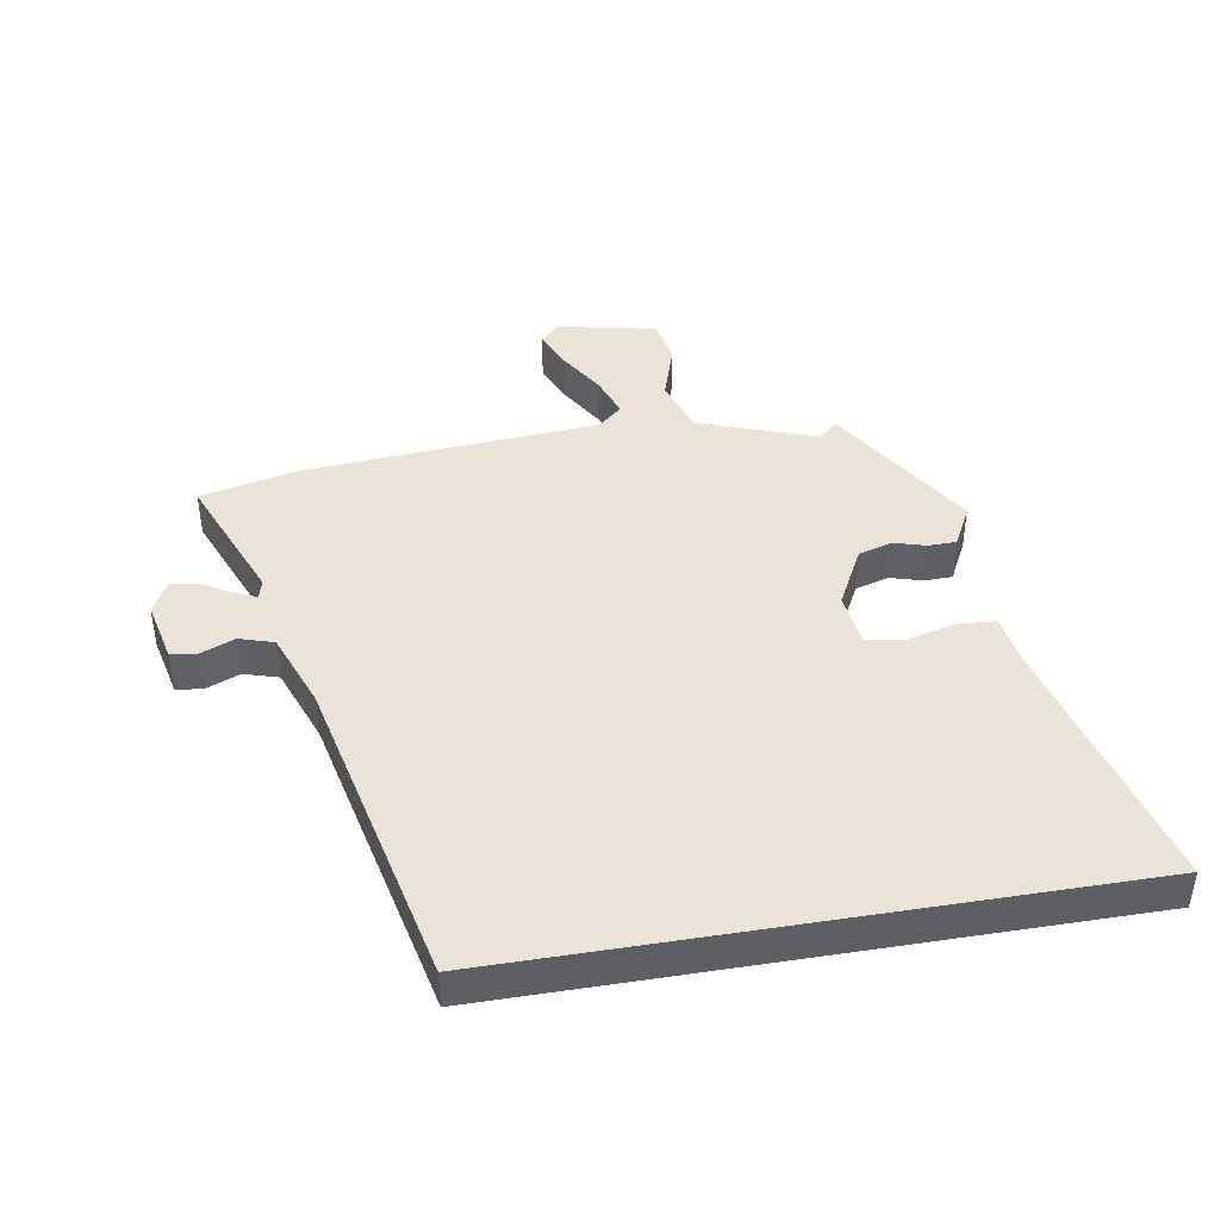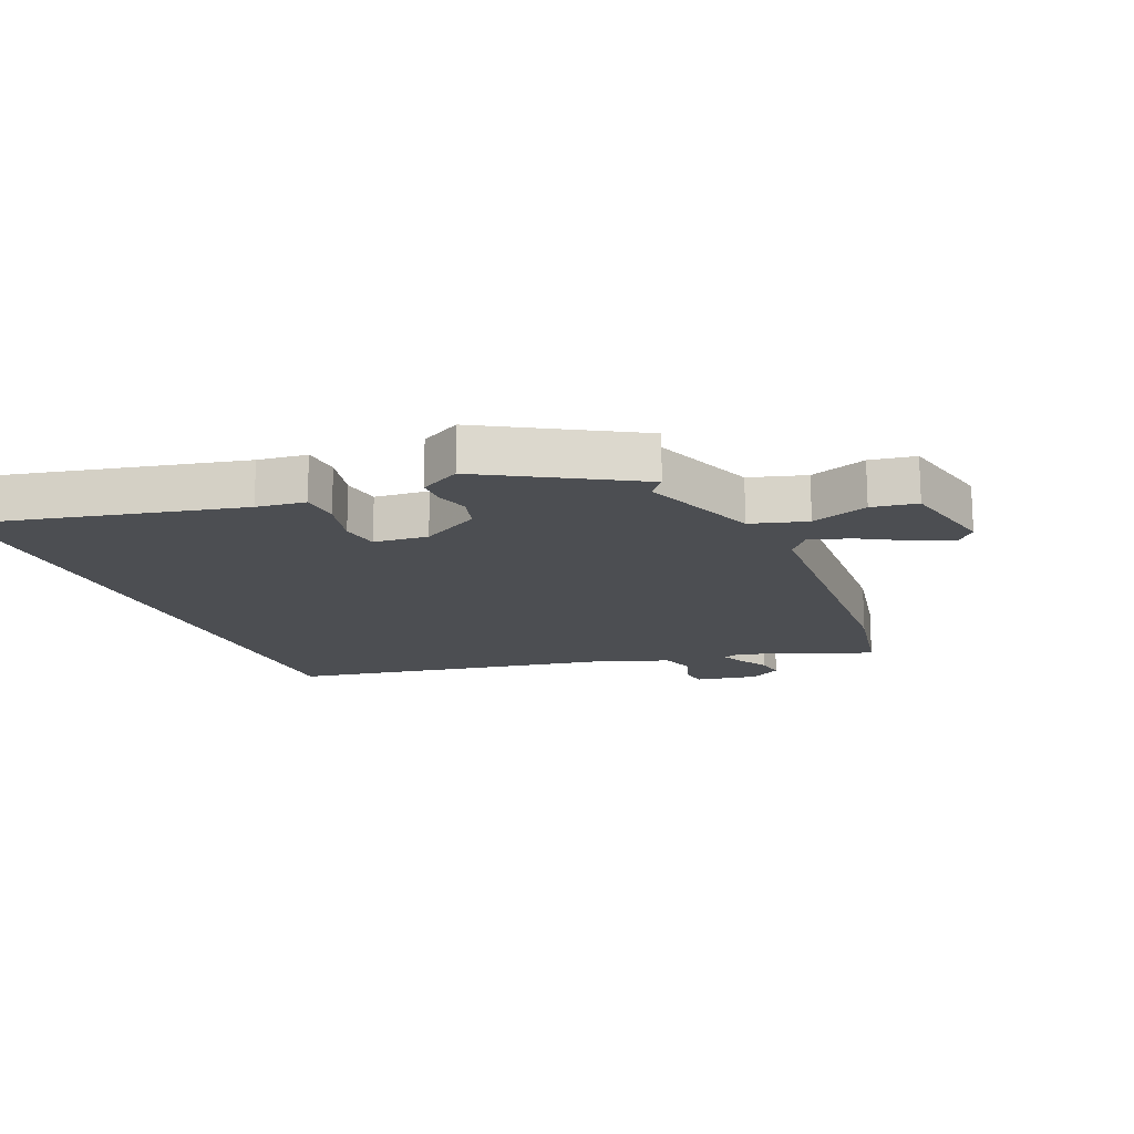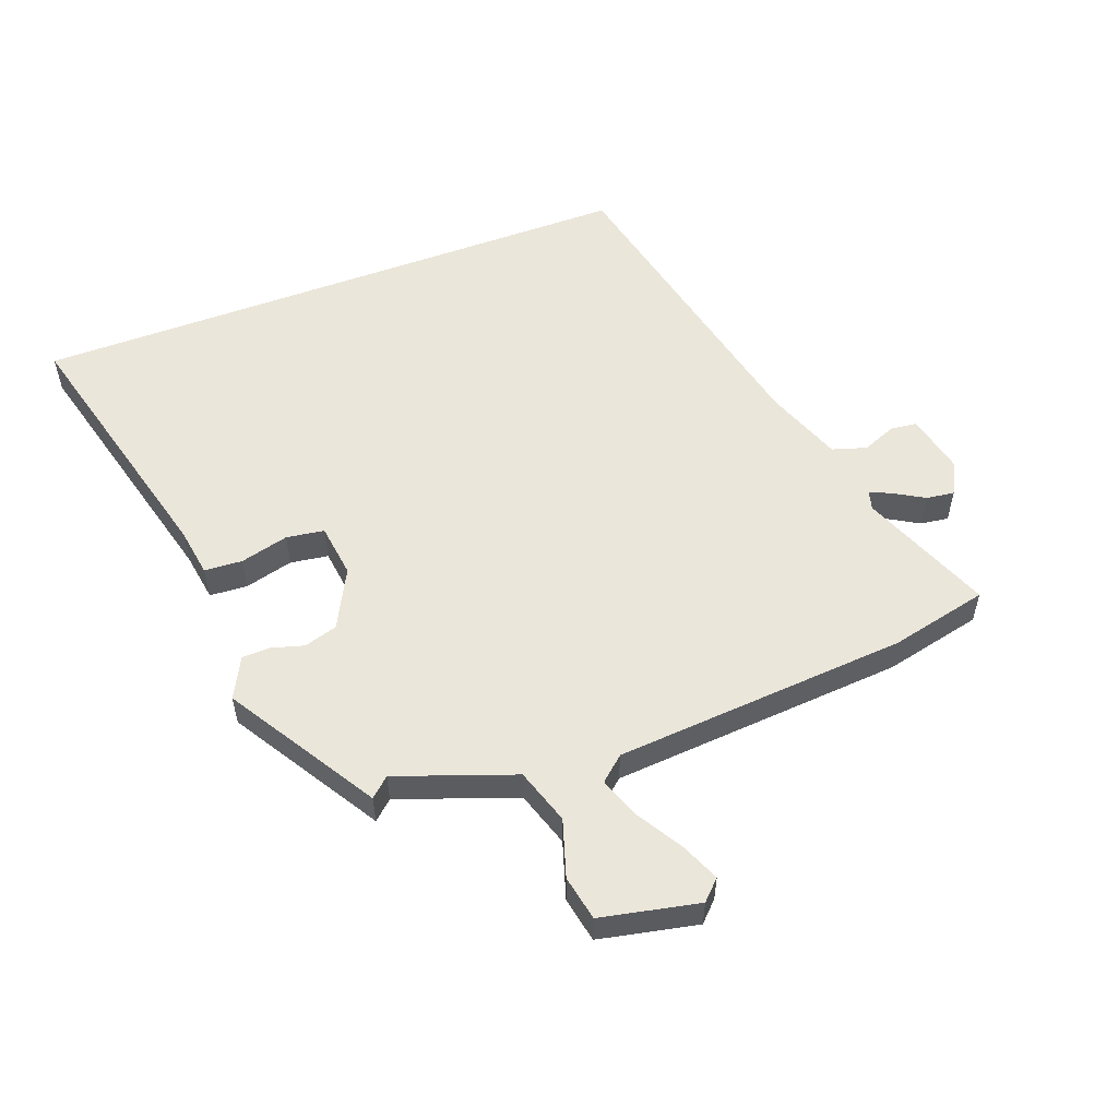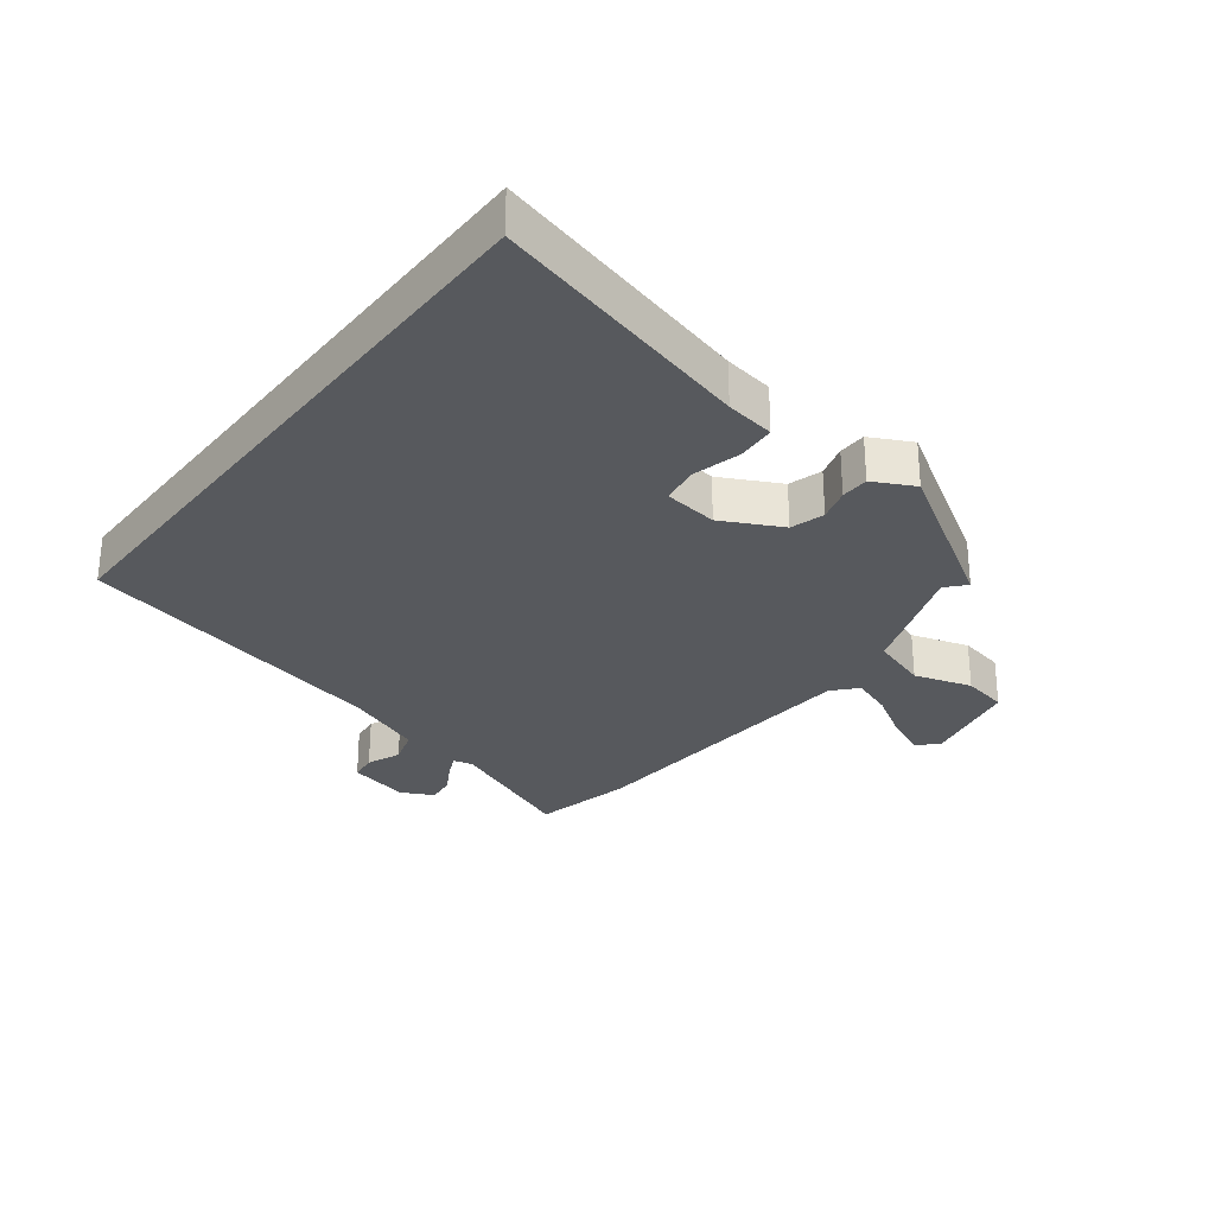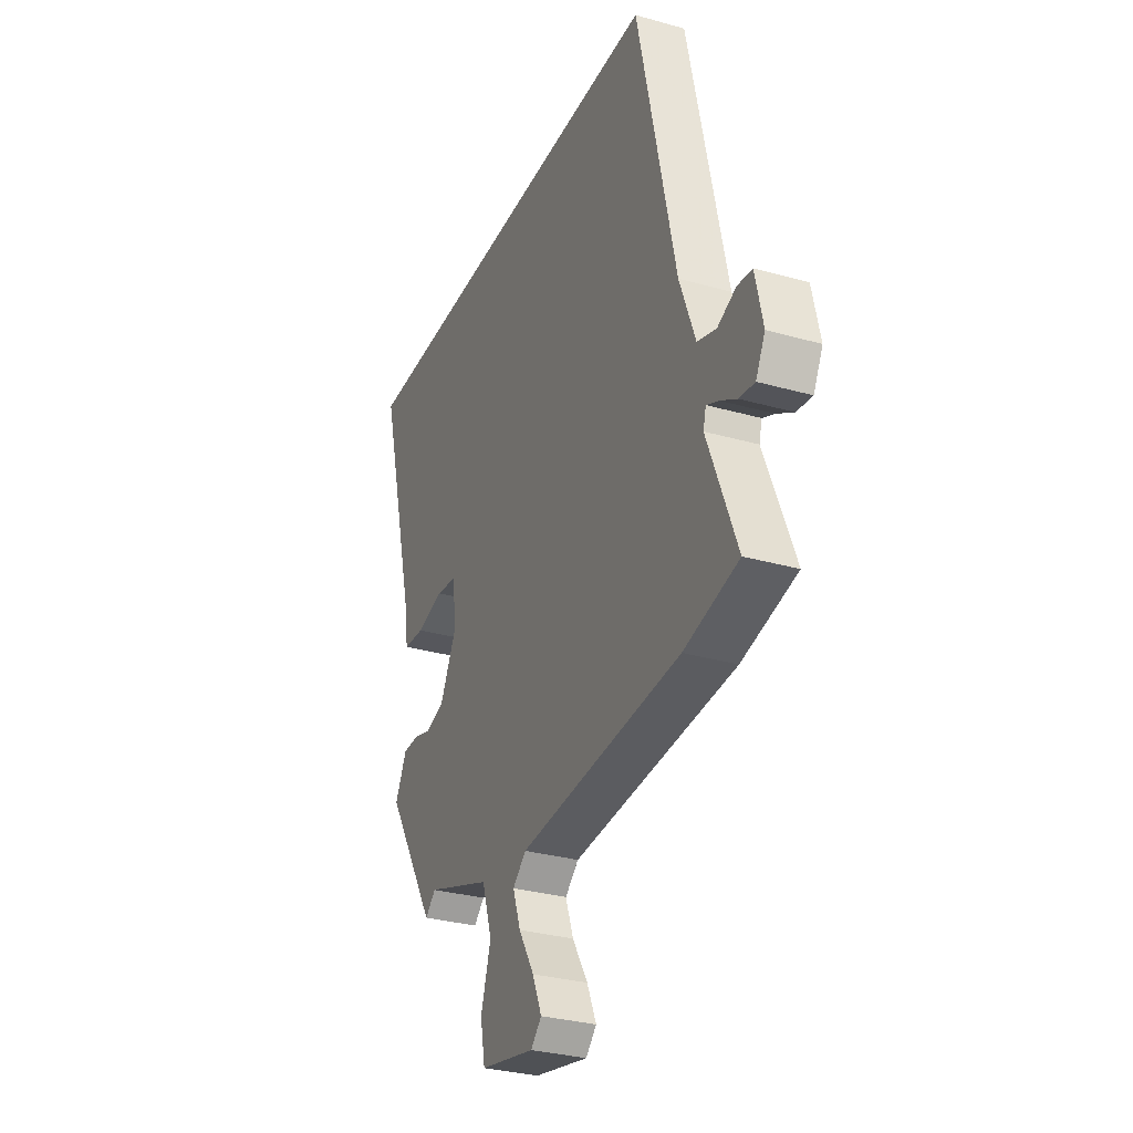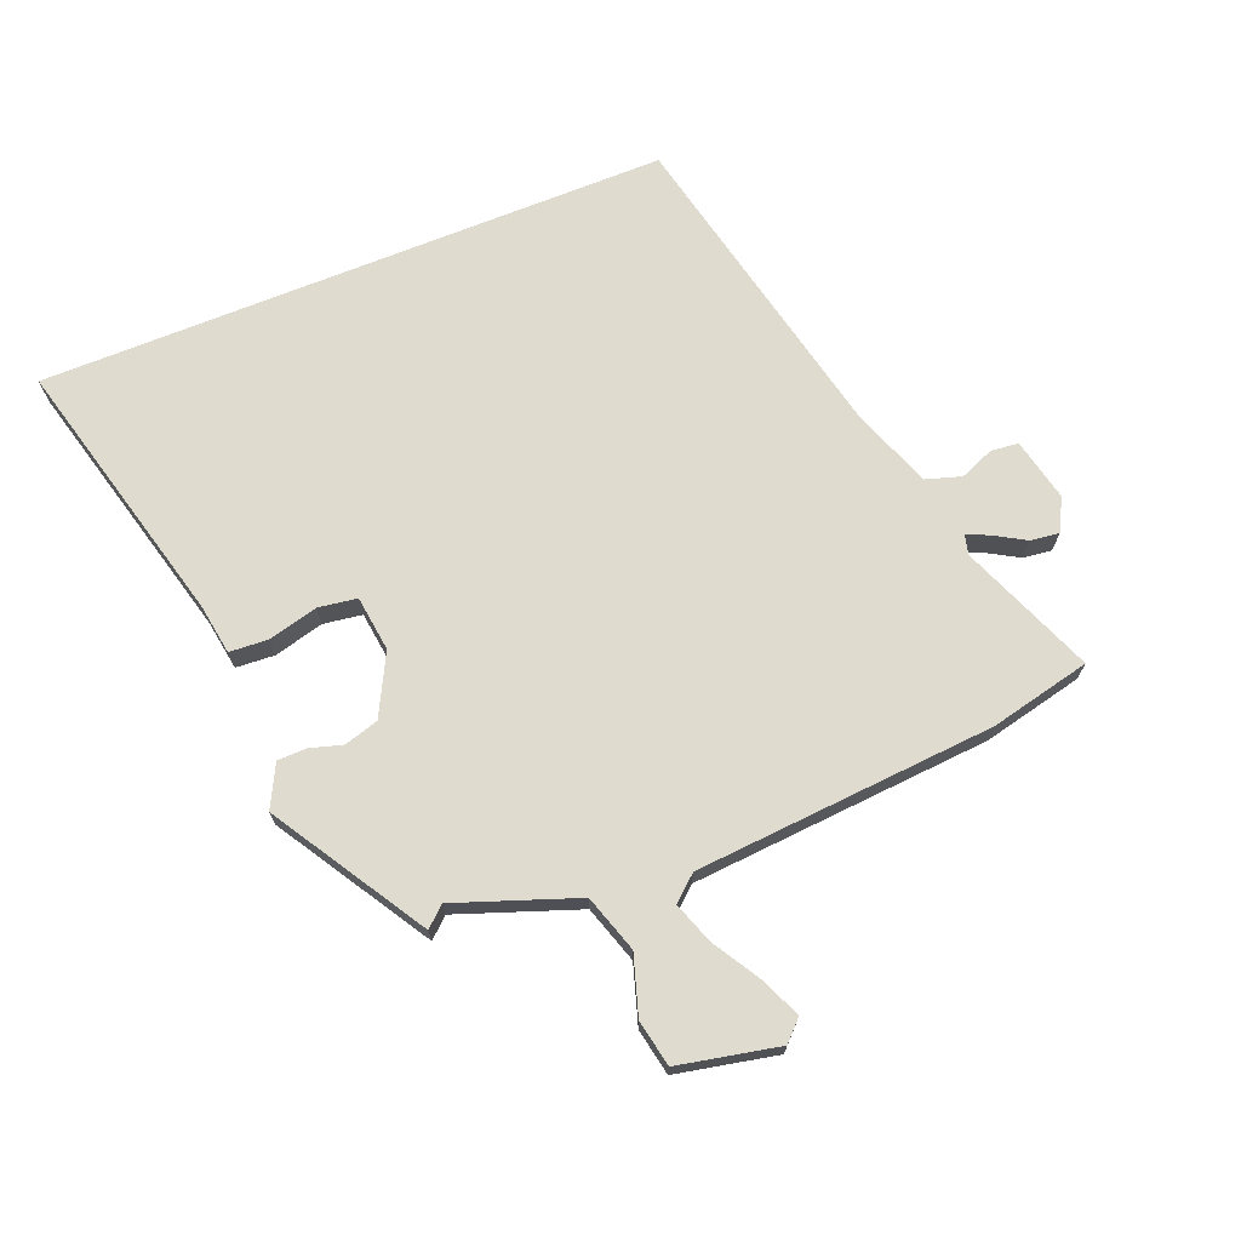
<metadata>
{"format":"obj","ext":"obj","renderer":"f3d","projection":"perspective","resolution":1024,"background":"white","views":[{"elev":42.7,"azim":-9.6,"up":"+Y"},{"elev":-16.8,"azim":114.3,"up":"+Y"},{"elev":54.9,"azim":159.4,"up":"+Y"},{"elev":-29.3,"azim":52.3,"up":"+Y"},{"elev":-30.9,"azim":-112.1,"up":"+Z"},{"elev":70.5,"azim":158.0,"up":"+Y"}]}
</metadata>
<code>
v -0.354 0.07 0.5
v 0.634 0.07 0.5
v 0.525 0.07 0.075
v 0.513 0.07 -0.004
v 0.452 0.07 -0.008
v 0.374 0.07 0.012
v 0.313 0.07 0.003
v 0.302 0.07 -0.084
v 0.351 0.07 -0.179
v 0.405 0.07 -0.195
v 0.457 0.07 -0.18
v 0.502 0.07 -0.181
v 0.536 0.07 -0.247
v 0.39 0.07 -0.486
v 0.359 0.07 -0.458
v 0.17 0.07 -0.526
v 0.141 0.07 -0.616
v 0.17 0.07 -0.708
v 0.156 0.07 -0.781
v -0.002 0.07 -0.814
v -0.033 0.07 -0.783
v -0.006 0.07 -0.72
v 0.039 0.07 -0.645
v 0.062 0.07 -0.58
v 0.023 0.07 -0.546
v -0.45 0.07 -0.511
v -0.608 0.07 -0.475
v -0.523 0.07 -0.263
v -0.531 0.07 -0.232
v -0.566 0.07 -0.248
v -0.614 0.07 -0.276
v -0.659 0.07 -0.282
v -0.686 0.07 -0.231
v -0.664 0.07 -0.132
v -0.621 0.07 -0.127
v -0.567 0.07 -0.149
v -0.512 0.07 -0.132
v -0.466 0.07 -0.009
v -0.354 0 0.5
v 0.634 0 0.5
v 0.525 0 0.075
v 0.513 0 -0.004
v 0.452 0 -0.008
v 0.374 0 0.012
v 0.313 0 0.003
v 0.302 0 -0.084
v 0.351 0 -0.179
v 0.405 0 -0.195
v 0.457 0 -0.18
v 0.502 0 -0.181
v 0.536 0 -0.247
v 0.39 0 -0.486
v 0.359 0 -0.458
v 0.17 0 -0.526
v 0.141 0 -0.616
v 0.17 0 -0.708
v 0.156 0 -0.781
v -0.002 0 -0.814
v -0.033 0 -0.783
v -0.006 0 -0.72
v 0.039 0 -0.645
v 0.062 0 -0.58
v 0.023 0 -0.546
v -0.45 0 -0.511
v -0.608 0 -0.475
v -0.523 0 -0.263
v -0.531 0 -0.232
v -0.566 0 -0.248
v -0.614 0 -0.276
v -0.659 0 -0.282
v -0.686 0 -0.231
v -0.664 0 -0.132
v -0.621 0 -0.127
v -0.567 0 -0.149
v -0.512 0 -0.132
v -0.466 0 -0.009
f 33 34 35 36
f 33 36 37
f 30 31 32 33
f 29 30 33 37
f 28 29 37 38
f 25 26 27 28
f 20 21 22 23
f 20 23 24
f 17 18 19 20
f 16 17 20 24
f 12 13 14 15
f 10 11 12 15
f 9 10 15 16
f 8 9 16 24
f 3 4 5 6
f 3 6 7
f 38 1 2 3
f 38 3 7
f 25 28 38 7
f 7 8 24 25
f 74 73 72 71
f 75 74 71
f 71 70 69 68
f 75 71 68 67
f 76 75 67 66
f 66 65 64 63
f 61 60 59 58
f 62 61 58
f 58 57 56 55
f 62 58 55 54
f 53 52 51 50
f 53 50 49 48
f 54 53 48 47
f 62 54 47 46
f 44 43 42 41
f 45 44 41
f 41 40 39 76
f 45 41 76
f 45 76 66 63
f 63 62 46 45
f 1 39 40 2
f 2 40 41 3
f 3 41 42 4
f 4 42 43 5
f 5 43 44 6
f 6 44 45 7
f 7 45 46 8
f 8 46 47 9
f 9 47 48 10
f 10 48 49 11
f 11 49 50 12
f 12 50 51 13
f 13 51 52 14
f 14 52 53 15
f 15 53 54 16
f 16 54 55 17
f 17 55 56 18
f 18 56 57 19
f 19 57 58 20
f 20 58 59 21
f 21 59 60 22
f 22 60 61 23
f 23 61 62 24
f 24 62 63 25
f 25 63 64 26
f 26 64 65 27
f 27 65 66 28
f 28 66 67 29
f 29 67 68 30
f 30 68 69 31
f 31 69 70 32
f 32 70 71 33
f 33 71 72 34
f 34 72 73 35
f 35 73 74 36
f 36 74 75 37
f 37 75 76 38
f 38 76 39 1

</code>
